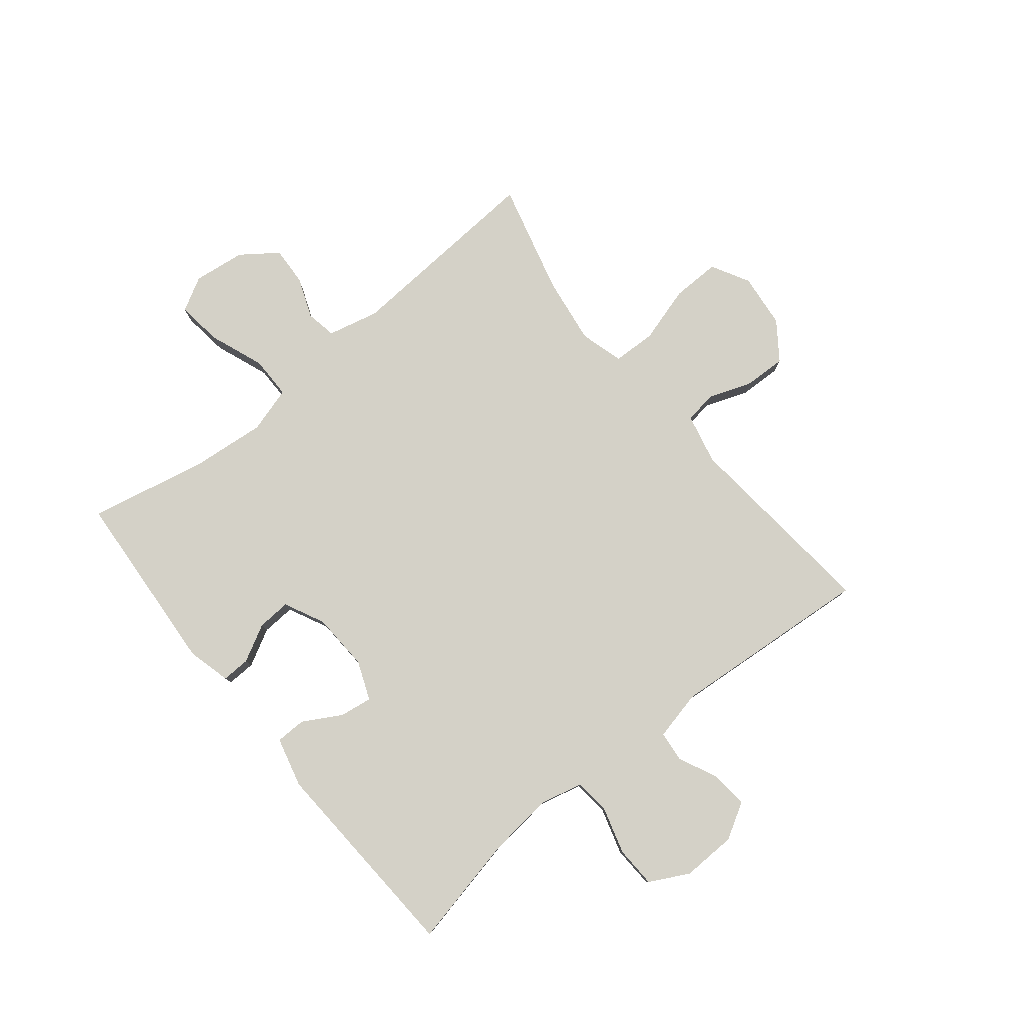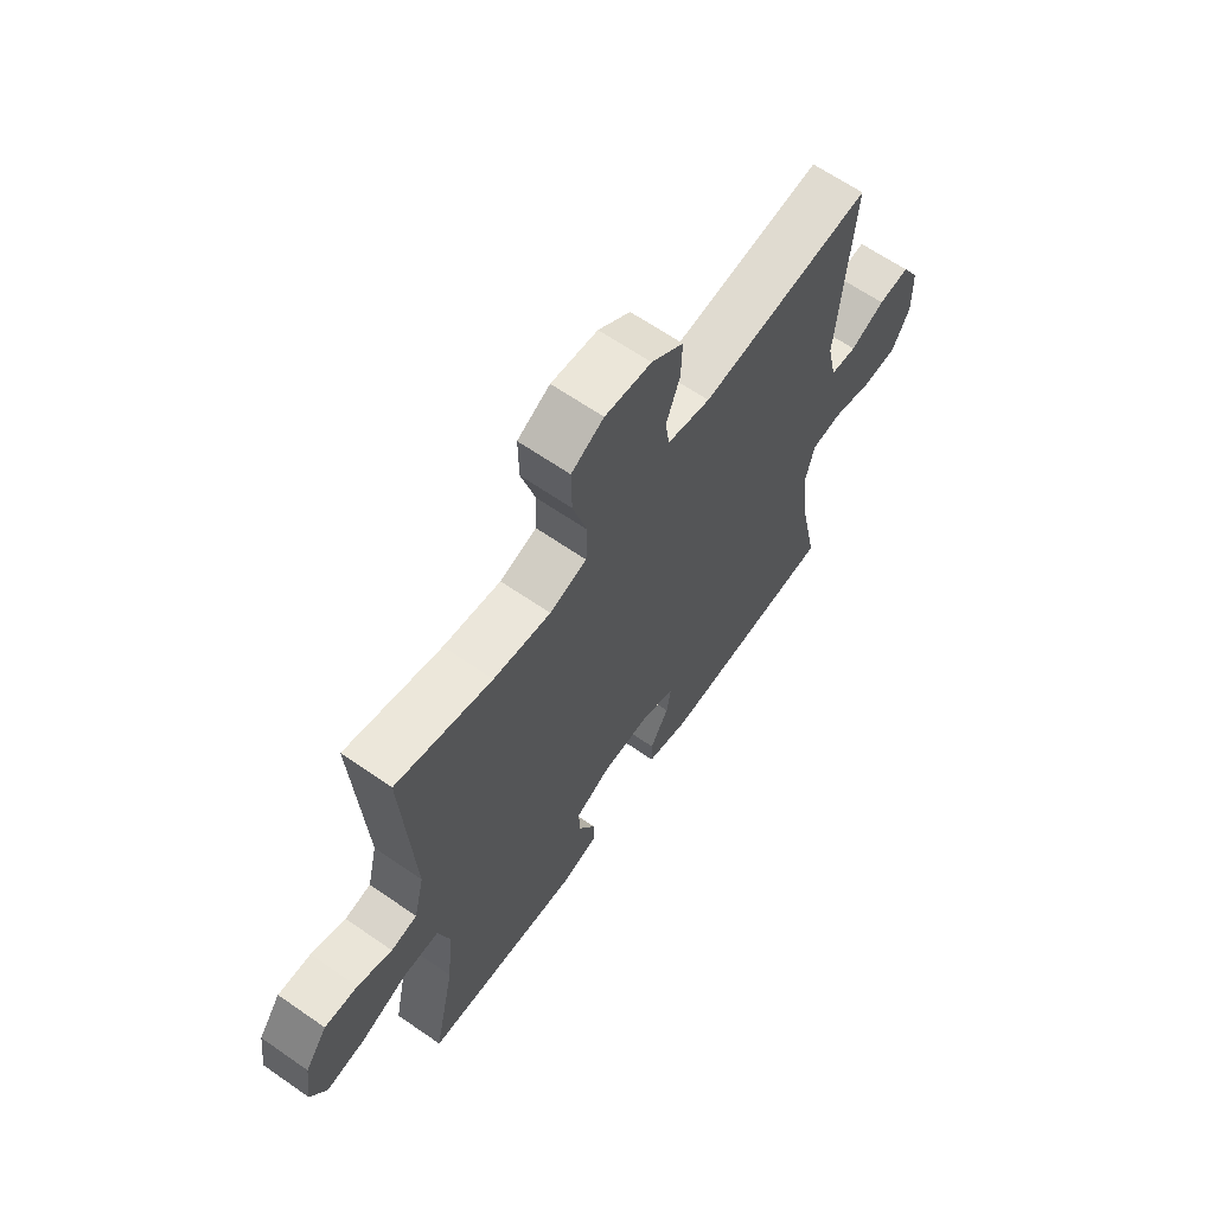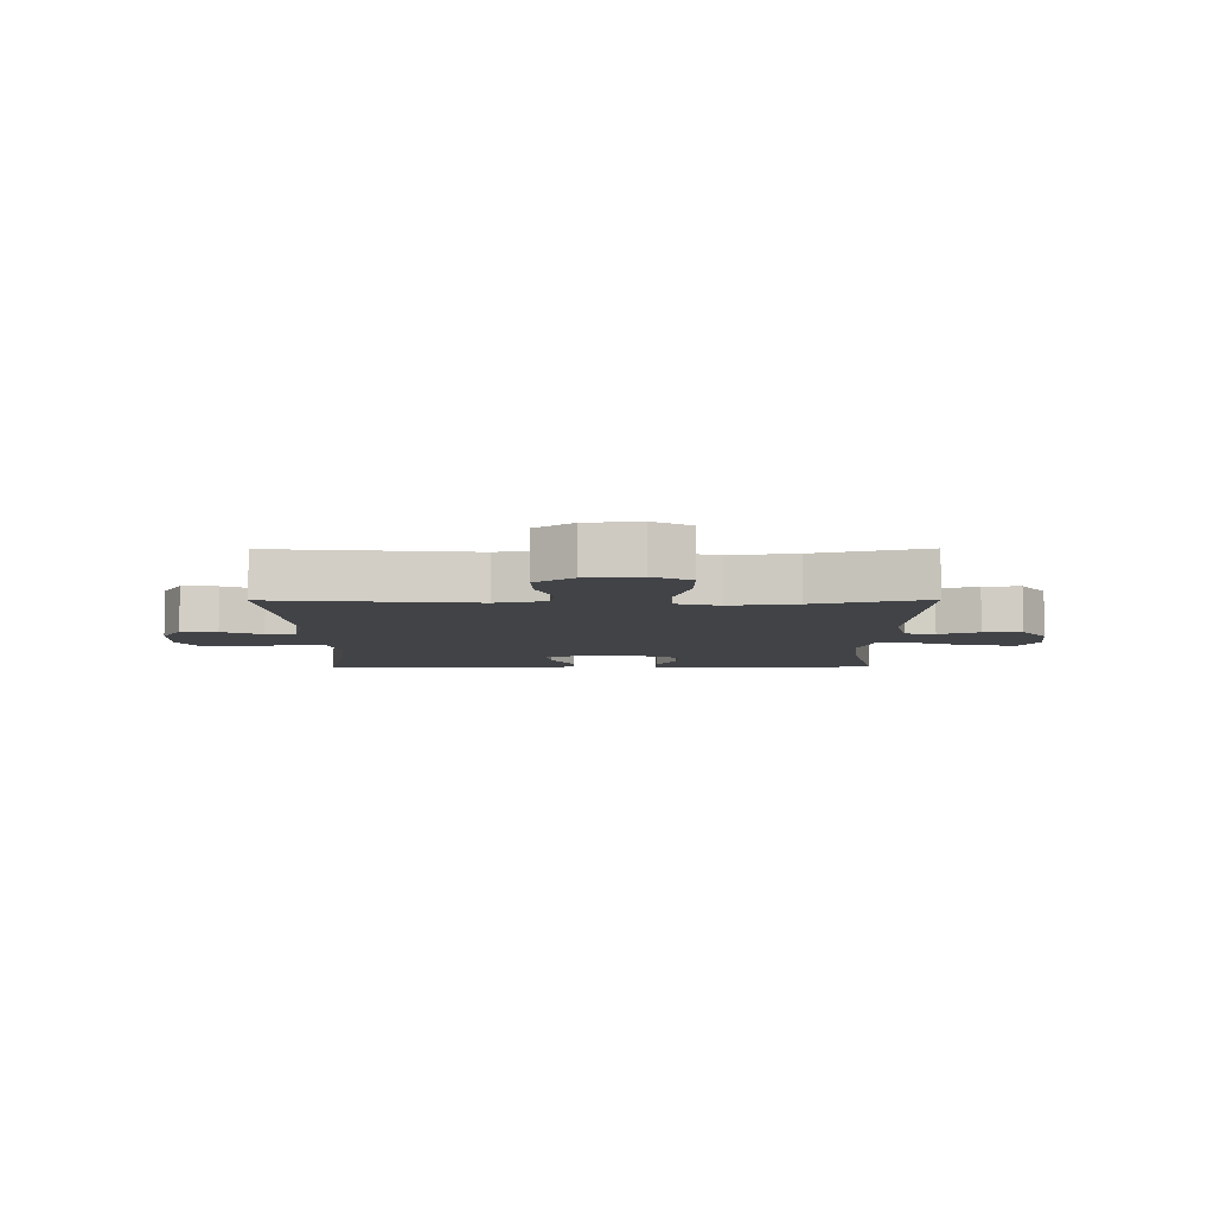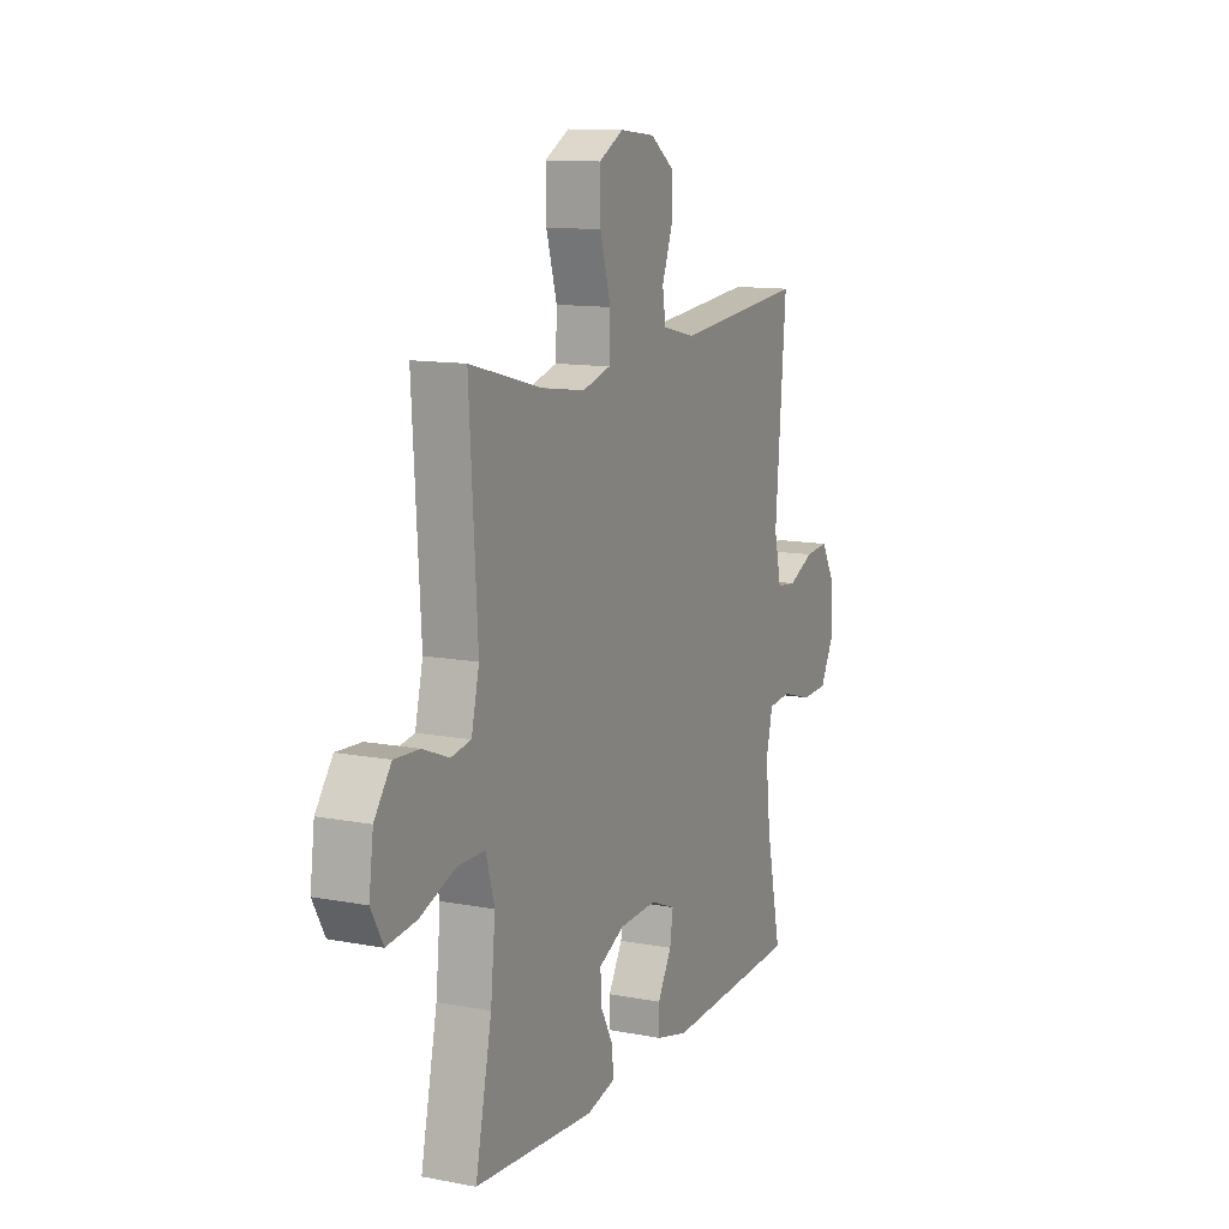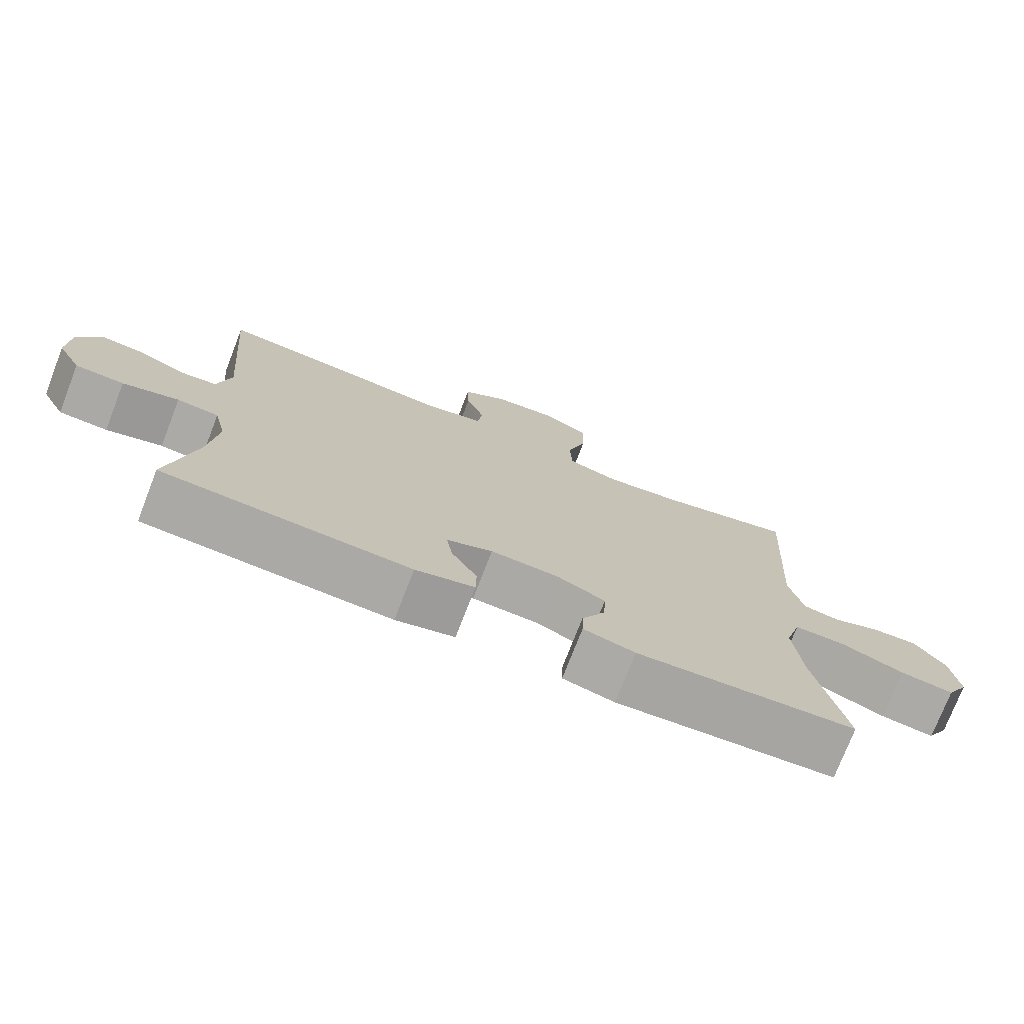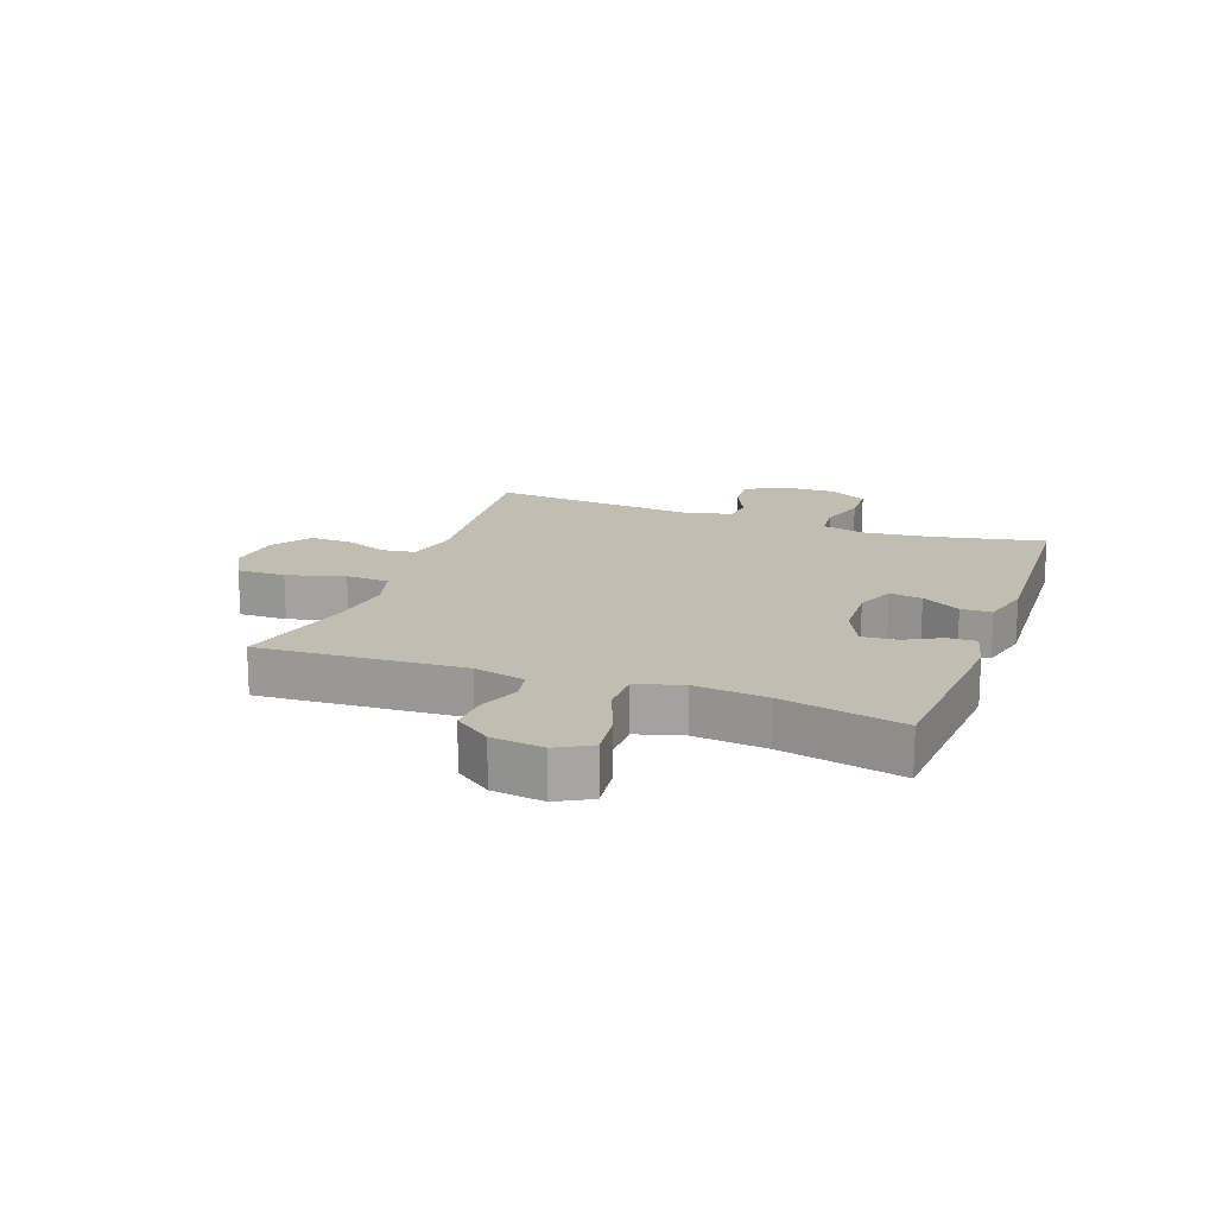
<metadata>
{"format":"obj","ext":"obj","renderer":"f3d","projection":"perspective","resolution":1024,"background":"white","views":[{"elev":79.8,"azim":-129.1,"up":"+Y"},{"elev":64.2,"azim":125.0,"up":"+Z"},{"elev":-7.0,"azim":0.4,"up":"+Y"},{"elev":11.9,"azim":114.6,"up":"+Z"},{"elev":-75.0,"azim":-21.2,"up":"+Z"},{"elev":16.8,"azim":110.1,"up":"+Y"}]}
</metadata>
<code>
o path5834
v 0.304 0.0375 0.4209
v 0.1874 0.0375 0.4046
v 0.112 0.0375 0.426
v 0.1091 0.0375 0.5008
v 0.1378 0.0375 0.6
v 0.1391 0.0375 0.6837
v 0.07312 0.0375 0.7199
v -0.02143 0.0375 0.7097
v -0.08655 0.0375 0.6628
v -0.08419 0.0375 0.5906
v -0.05631 0.0375 0.5146
v -0.06487 0.0375 0.4583
v -0.1524 0.0375 0.4383
v -0.5024 0.0375 0.472
v -0.4734 0.0375 0.1193
v -0.493 0.0375 0.03266
v -0.546 0.0375 0.02717
v -0.6158 0.0375 0.0592
v -0.6791 0.0375 0.06525
v -0.7156 0.0375 0.002094
v -0.7181 0.0375 -0.09254
v -0.6826 0.0375 -0.1607
v -0.6107 0.0375 -0.1635
v -0.5283 0.0375 -0.1392
v -0.4667 0.0375 -0.1453
v -0.4487 0.0375 -0.2216
v -0.4615 0.0375 -0.3372
v -0.5024 0.0375 -0.53
v -0.1392 0.0375 -0.5483
v -0.05251 0.0375 -0.526
v -0.0517 0.0375 -0.473
v -0.08965 0.0375 -0.4066
v -0.09808 0.0375 -0.3501
v -0.03081 0.0375 -0.3231
v 0.07003 0.0375 -0.3277
v 0.1402 0.0375 -0.3617
v 0.1369 0.0375 -0.42
v 0.1026 0.0375 -0.4846
v 0.1011 0.0375 -0.534
v 0.1768 0.0375 -0.5532
v 0.4993 0.0375 -0.53
v 0.4553 0.0375 -0.3195
v 0.4429 0.0375 -0.1944
v 0.4662 0.0375 -0.1145
v 0.5395 0.0375 -0.1143
v 0.6349 0.0375 -0.1506
v 0.714 0.0375 -0.1604
v 0.7466 0.0375 -0.1013
v 0.735 0.0375 -0.01132
v 0.6895 0.0375 0.05118
v 0.6222 0.0375 0.04784
v 0.5518 0.0375 0.0202
v 0.4988 0.0375 0.02977
v 0.4777 0.0375 0.1187
v 0.4993 0.0375 0.472
v 0.304 -0.0375 0.4209
v 0.1874 -0.0375 0.4046
v 0.112 -0.0375 0.426
v 0.1091 -0.0375 0.5008
v 0.1378 -0.0375 0.6
v 0.1391 -0.0375 0.6837
v 0.07312 -0.0375 0.7199
v -0.02143 -0.0375 0.7097
v -0.08655 -0.0375 0.6628
v -0.08419 -0.0375 0.5906
v -0.05631 -0.0375 0.5146
v -0.06487 -0.0375 0.4583
v -0.1524 -0.0375 0.4383
v -0.5024 -0.0375 0.472
v -0.4734 -0.0375 0.1193
v -0.493 -0.0375 0.03266
v -0.546 -0.0375 0.02717
v -0.6158 -0.0375 0.0592
v -0.6791 -0.0375 0.06525
v -0.7156 -0.0375 0.002094
v -0.7181 -0.0375 -0.09254
v -0.6826 -0.0375 -0.1607
v -0.6107 -0.0375 -0.1635
v -0.5283 -0.0375 -0.1392
v -0.4667 -0.0375 -0.1453
v -0.4487 -0.0375 -0.2216
v -0.4615 -0.0375 -0.3372
v -0.5024 -0.0375 -0.53
v -0.1392 -0.0375 -0.5483
v -0.05251 -0.0375 -0.526
v -0.0517 -0.0375 -0.473
v -0.08965 -0.0375 -0.4066
v -0.09808 -0.0375 -0.3501
v -0.03081 -0.0375 -0.3231
v 0.07003 -0.0375 -0.3277
v 0.1402 -0.0375 -0.3617
v 0.1369 -0.0375 -0.42
v 0.1026 -0.0375 -0.4846
v 0.1011 -0.0375 -0.534
v 0.1768 -0.0375 -0.5532
v 0.4993 -0.0375 -0.53
v 0.4553 -0.0375 -0.3195
v 0.4429 -0.0375 -0.1944
v 0.4662 -0.0375 -0.1145
v 0.5395 -0.0375 -0.1143
v 0.6349 -0.0375 -0.1506
v 0.714 -0.0375 -0.1604
v 0.7466 -0.0375 -0.1013
v 0.735 -0.0375 -0.01132
v 0.6895 -0.0375 0.05118
v 0.6222 -0.0375 0.04784
v 0.5518 -0.0375 0.0202
v 0.4988 -0.0375 0.02977
v 0.4777 -0.0375 0.1187
v 0.4993 -0.0375 0.472
v 0.714 0.0375 -0.1604
v 0.714 0.0375 -0.1604
v 0.7466 0.0375 -0.1013
v 0.735 0.0375 -0.01132
v 0.6895 0.0375 0.05118
v 0.6349 0.0375 -0.1506
v 0.6222 0.0375 0.04784
v 0.5395 0.0375 -0.1143
v 0.5518 0.0375 0.0202
v 0.4988 0.0375 0.02977
v 0.4988 0.0375 0.02977
v 0.4662 0.0375 -0.1145
v 0.4662 0.0375 -0.1145
v 0.4777 0.0375 0.1187
v 0.4993 0.0375 0.472
v 0.4993 0.0375 0.472
v 0.4993 0.0375 -0.53
v 0.4993 0.0375 -0.53
v 0.4553 0.0375 -0.3195
v 0.4429 0.0375 -0.1944
v 0.304 0.0375 0.4209
v 0.1874 0.0375 0.4046
v 0.1768 0.0375 -0.5532
v 0.112 0.0375 0.426
v 0.112 0.0375 0.426
v 0.1011 0.0375 -0.534
v 0.1011 0.0375 -0.534
v 0.1402 0.0375 -0.3617
v 0.1402 0.0375 -0.3617
v 0.1369 0.0375 -0.42
v 0.07003 0.0375 -0.3277
v 0.1378 0.0375 0.6
v 0.1391 0.0375 0.6837
v 0.1391 0.0375 0.6837
v 0.07312 0.0375 0.7199
v 0.1091 0.0375 0.5008
v 0.1026 0.0375 -0.4846
v -0.02143 0.0375 0.7097
v -0.03081 0.0375 -0.3231
v -0.08655 0.0375 0.6628
v -0.09808 0.0375 -0.3501
v -0.09808 0.0375 -0.3501
v -0.05251 0.0375 -0.526
v -0.05251 0.0375 -0.526
v -0.0517 0.0375 -0.473
v -0.08965 0.0375 -0.4066
v -0.1392 0.0375 -0.5483
v -0.05631 0.0375 0.5146
v -0.06487 0.0375 0.4583
v -0.06487 0.0375 0.4583
v -0.08419 0.0375 0.5906
v -0.1524 0.0375 0.4383
v -0.5024 0.0375 -0.53
v -0.5024 0.0375 -0.53
v -0.4615 0.0375 -0.3372
v -0.4487 0.0375 -0.2216
v -0.4667 0.0375 -0.1453
v -0.4667 0.0375 -0.1453
v -0.5283 0.0375 -0.1392
v -0.4734 0.0375 0.1193
v -0.493 0.0375 0.03266
v -0.493 0.0375 0.03266
v -0.5024 0.0375 0.472
v -0.5024 0.0375 0.472
v -0.546 0.0375 0.02717
v -0.6107 0.0375 -0.1635
v -0.6158 0.0375 0.0592
v -0.6826 0.0375 -0.1607
v -0.6791 0.0375 0.06525
v -0.6791 0.0375 0.06525
v -0.7156 0.0375 0.002094
v -0.7181 0.0375 -0.09254
v 0.714 -0.0375 -0.1604
v 0.714 -0.0375 -0.1604
v 0.7466 -0.0375 -0.1013
v 0.735 -0.0375 -0.01132
v 0.6895 -0.0375 0.05118
v 0.6349 -0.0375 -0.1506
v 0.6222 -0.0375 0.04784
v 0.5395 -0.0375 -0.1143
v 0.5518 -0.0375 0.0202
v 0.4988 -0.0375 0.02977
v 0.4988 -0.0375 0.02977
v 0.4662 -0.0375 -0.1145
v 0.4662 -0.0375 -0.1145
v 0.4777 -0.0375 0.1187
v 0.4993 -0.0375 0.472
v 0.4993 -0.0375 0.472
v 0.4993 -0.0375 -0.53
v 0.4993 -0.0375 -0.53
v 0.4553 -0.0375 -0.3195
v 0.4429 -0.0375 -0.1944
v 0.304 -0.0375 0.4209
v 0.1874 -0.0375 0.4046
v 0.1768 -0.0375 -0.5532
v 0.112 -0.0375 0.426
v 0.112 -0.0375 0.426
v 0.1011 -0.0375 -0.534
v 0.1011 -0.0375 -0.534
v 0.1402 -0.0375 -0.3617
v 0.1402 -0.0375 -0.3617
v 0.1369 -0.0375 -0.42
v 0.07003 -0.0375 -0.3277
v 0.1378 -0.0375 0.6
v 0.1391 -0.0375 0.6837
v 0.1391 -0.0375 0.6837
v 0.07312 -0.0375 0.7199
v 0.1091 -0.0375 0.5008
v 0.1026 -0.0375 -0.4846
v -0.02143 -0.0375 0.7097
v -0.03081 -0.0375 -0.3231
v -0.08655 -0.0375 0.6628
v -0.09808 -0.0375 -0.3501
v -0.09808 -0.0375 -0.3501
v -0.05251 -0.0375 -0.526
v -0.05251 -0.0375 -0.526
v -0.0517 -0.0375 -0.473
v -0.08965 -0.0375 -0.4066
v -0.1392 -0.0375 -0.5483
v -0.05631 -0.0375 0.5146
v -0.06487 -0.0375 0.4583
v -0.06487 -0.0375 0.4583
v -0.08419 -0.0375 0.5906
v -0.1524 -0.0375 0.4383
v -0.5024 -0.0375 -0.53
v -0.5024 -0.0375 -0.53
v -0.4615 -0.0375 -0.3372
v -0.4487 -0.0375 -0.2216
v -0.4667 -0.0375 -0.1453
v -0.4667 -0.0375 -0.1453
v -0.5283 -0.0375 -0.1392
v -0.4734 -0.0375 0.1193
v -0.493 -0.0375 0.03266
v -0.493 -0.0375 0.03266
v -0.5024 -0.0375 0.472
v -0.5024 -0.0375 0.472
v -0.546 -0.0375 0.02717
v -0.6107 -0.0375 -0.1635
v -0.6158 -0.0375 0.0592
v -0.6826 -0.0375 -0.1607
v -0.6791 -0.0375 0.06525
v -0.6791 -0.0375 0.06525
v -0.7156 -0.0375 0.002094
v -0.7181 -0.0375 -0.09254
f 221 239 223
f 239 238 223
f 196 194 192
f 223 237 228
f 192 194 190
f 249 253 247
f 229 237 235
f 248 254 250
f 205 219 208
f 254 247 253
f 214 230 218
f 206 234 221
f 238 237 223
f 196 213 194
f 205 212 219
f 243 221 242
f 186 188 185
f 218 231 206
f 230 231 218
f 213 210 202
f 203 196 197
f 233 214 220
f 248 247 254
f 194 213 202
f 192 190 191
f 228 229 227
f 242 221 234
f 189 186 187
f 188 191 190
f 229 228 237
f 206 213 204
f 191 188 189
f 227 229 225
f 234 206 231
f 241 247 248
f 251 253 249
f 202 210 201
f 243 239 221
f 189 188 186
f 201 212 205
f 221 213 206
f 222 233 220
f 210 212 201
f 215 217 214
f 242 234 245
f 204 213 196
f 247 241 243
f 243 241 239
f 203 204 196
f 185 188 183
f 217 220 214
f 201 205 199
f 214 233 230
f 112 48 103 184
f 48 49 104 103
f 49 50 105 104
f 46 47 102 101
f 50 51 106 105
f 45 46 101 100
f 51 52 107 106
f 52 121 193 107
f 123 45 100 195
f 53 54 109 108
f 54 126 198 109
f 128 42 97 200
f 43 44 99 98
f 42 43 98 97
f 55 1 56 110
f 1 2 57 56
f 40 41 96 95
f 2 135 207 57
f 137 40 95 209
f 139 37 92 211
f 35 36 91 90
f 5 144 216 60
f 6 7 62 61
f 4 5 60 59
f 38 39 94 93
f 37 38 93 92
f 3 4 59 58
f 7 8 63 62
f 34 35 90 89
f 8 9 64 63
f 152 34 89 224
f 154 31 86 226
f 31 32 87 86
f 29 30 85 84
f 11 160 232 66
f 10 11 66 65
f 9 10 65 64
f 12 13 68 67
f 32 33 88 87
f 164 29 84 236
f 27 28 83 82
f 26 27 82 81
f 168 26 81 240
f 24 25 80 79
f 15 172 244 70
f 174 15 70 246
f 13 14 69 68
f 16 17 72 71
f 23 24 79 78
f 17 18 73 72
f 22 23 78 77
f 18 180 252 73
f 19 20 75 74
f 21 22 77 76
f 20 21 76 75
f 149 151 167
f 167 151 166
f 124 120 122
f 151 156 165
f 120 118 122
f 177 175 181
f 157 163 165
f 176 178 182
f 133 136 147
f 182 181 175
f 142 146 158
f 134 149 162
f 166 151 165
f 124 122 141
f 133 147 140
f 171 170 149
f 114 113 116
f 146 134 159
f 158 146 159
f 141 130 138
f 131 125 124
f 161 148 142
f 176 182 175
f 122 130 141
f 120 119 118
f 156 155 157
f 170 162 149
f 117 115 114
f 116 118 119
f 157 165 156
f 134 132 141
f 119 117 116
f 155 153 157
f 162 159 134
f 169 176 175
f 179 177 181
f 130 129 138
f 171 149 167
f 117 114 116
f 129 133 140
f 149 134 141
f 150 148 161
f 138 129 140
f 143 142 145
f 170 173 162
f 132 124 141
f 175 171 169
f 171 167 169
f 131 124 132
f 113 111 116
f 145 142 148
f 129 127 133
f 142 158 161

</code>
